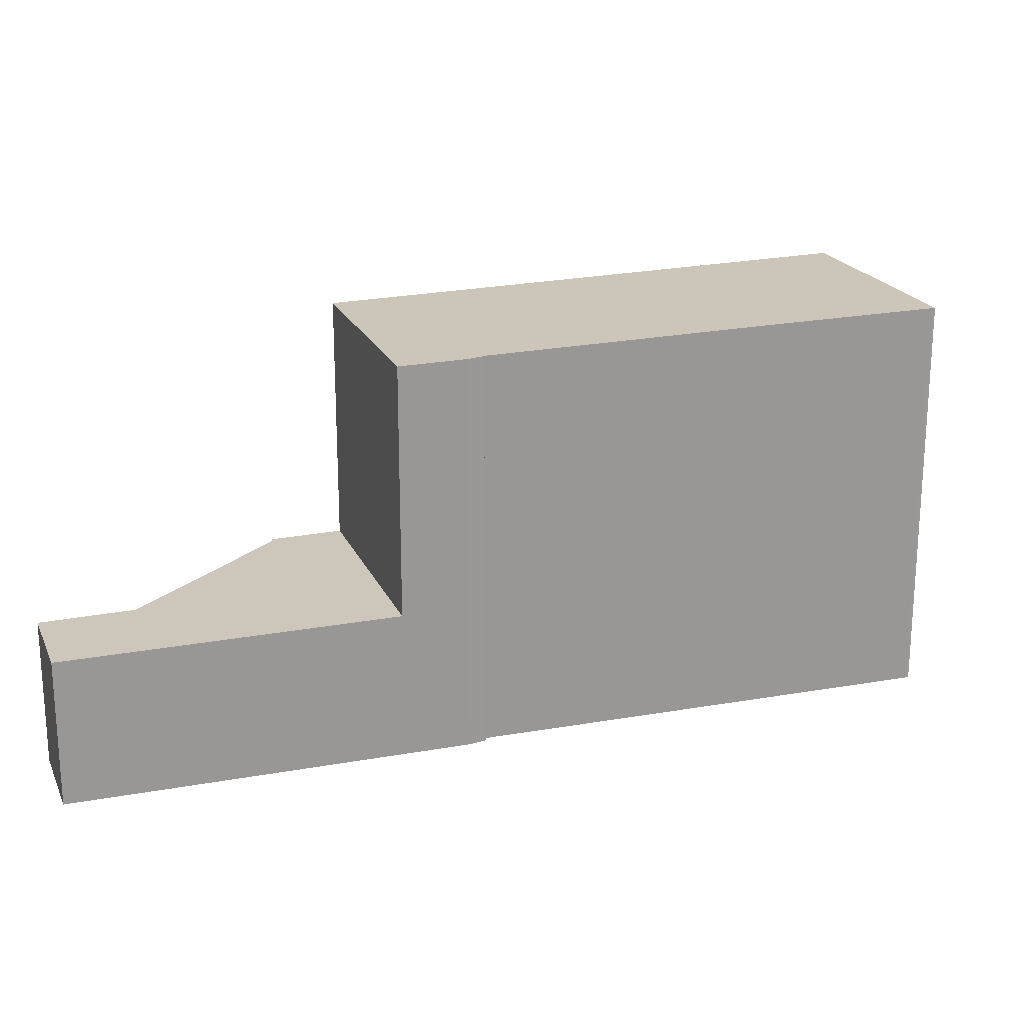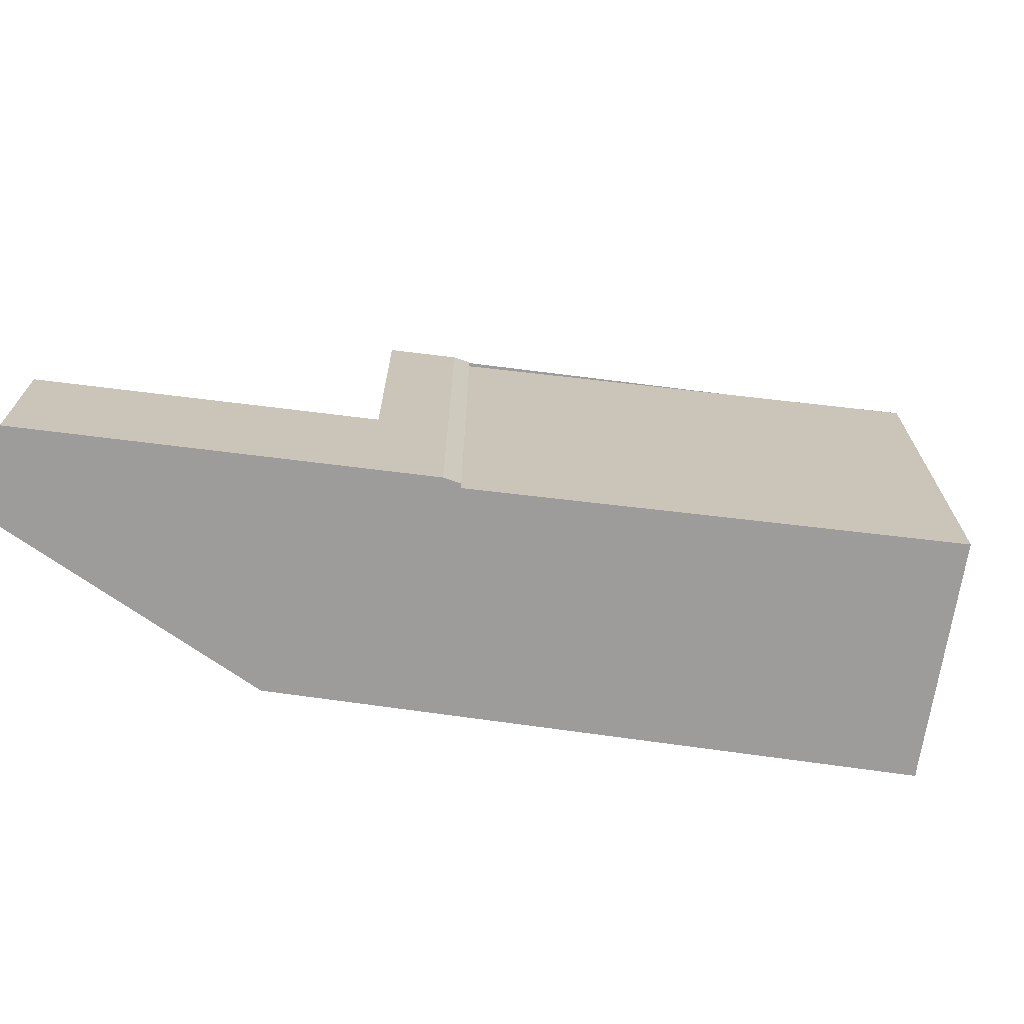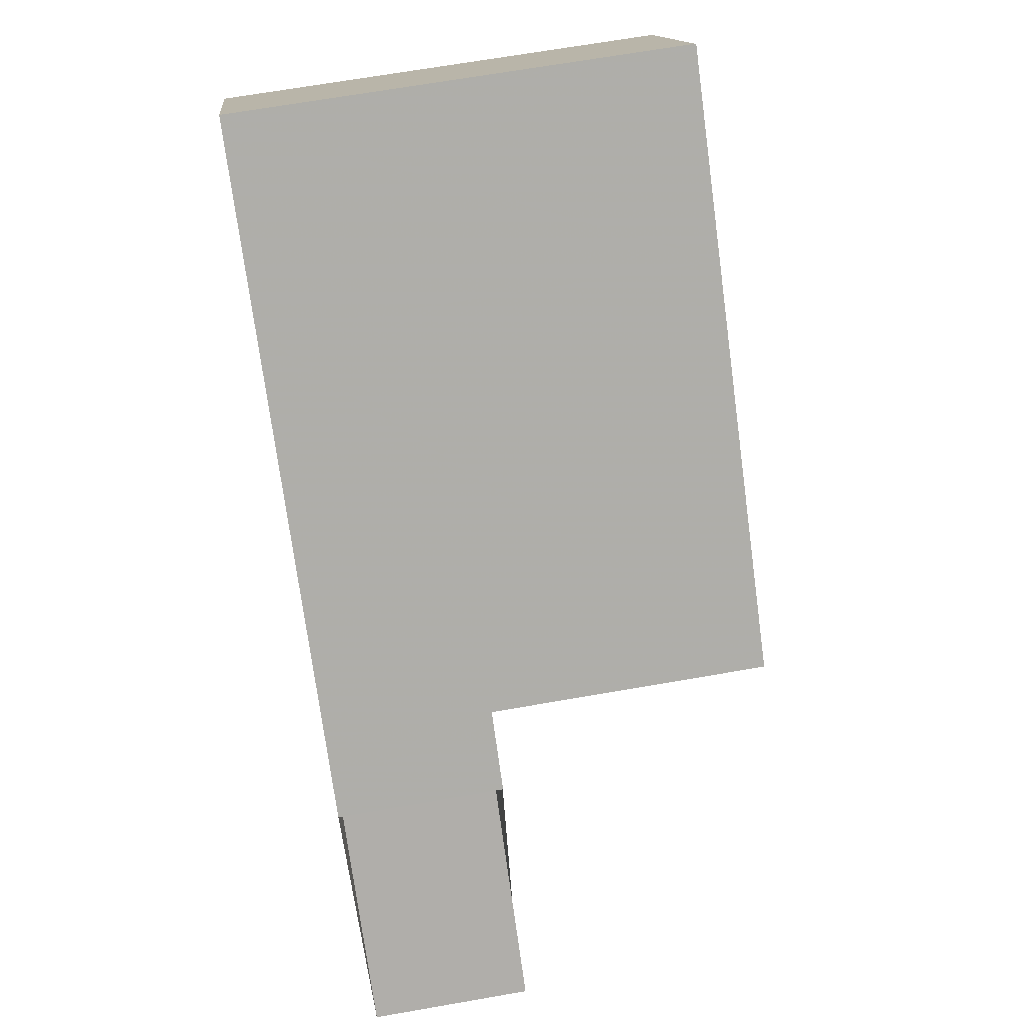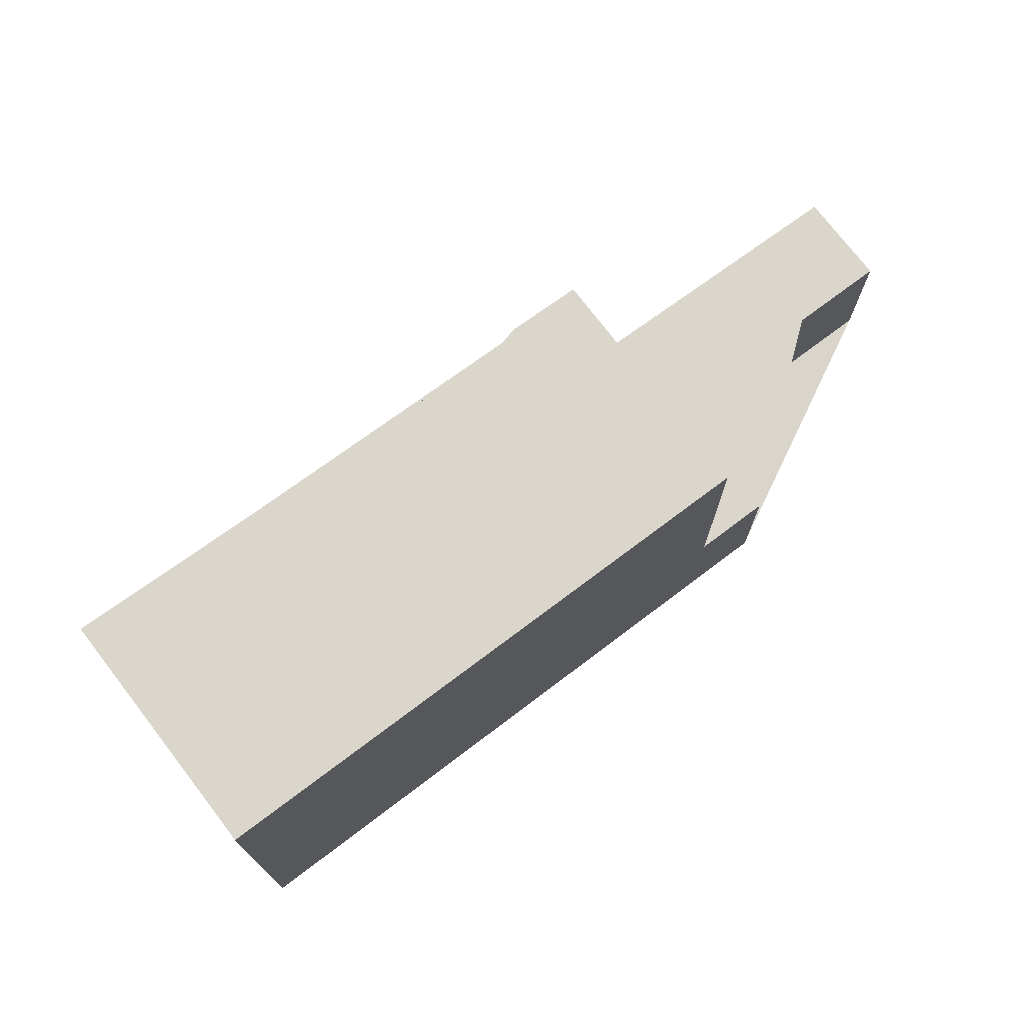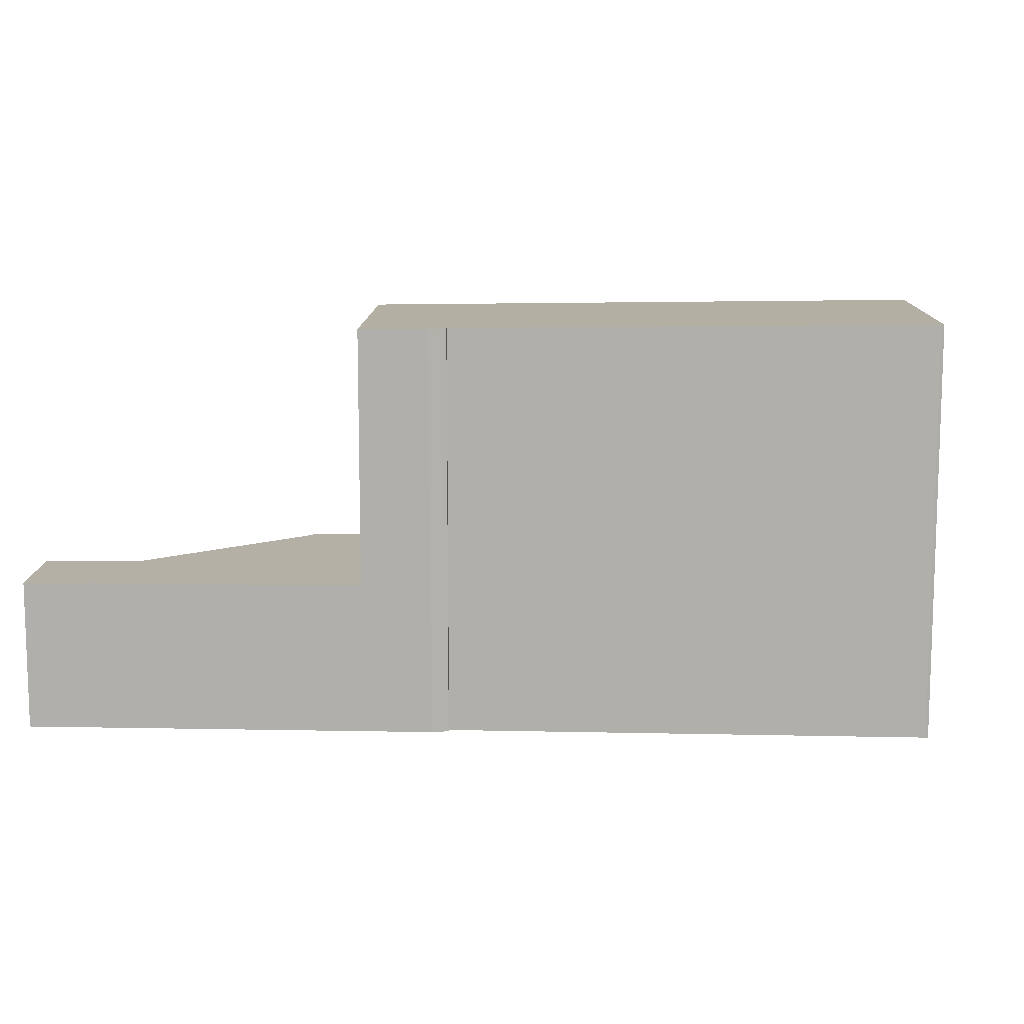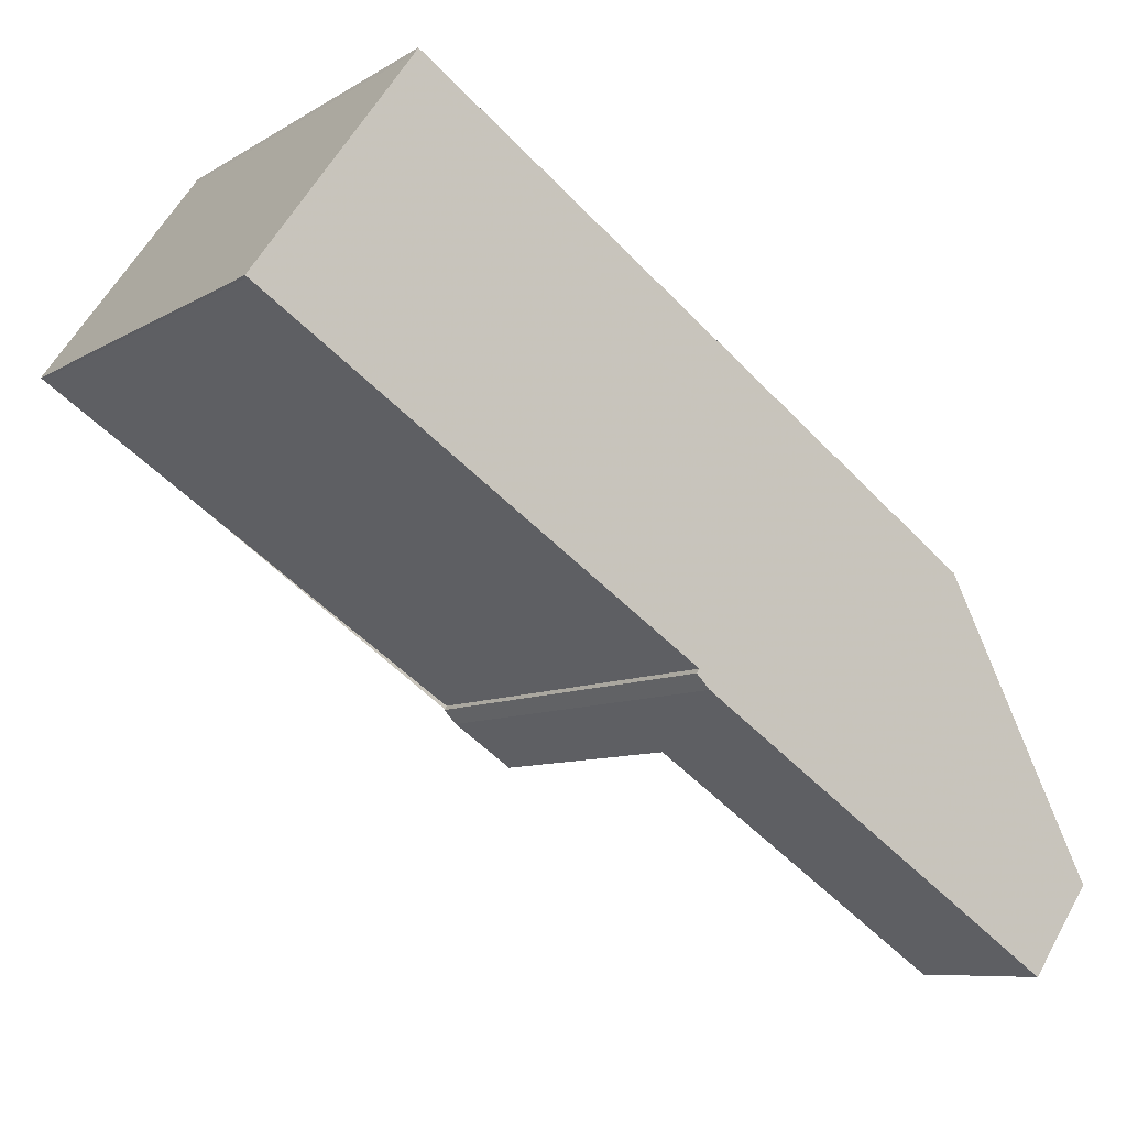
<metadata>
{"format":"obj","ext":"obj","renderer":"f3d","projection":"perspective","resolution":1024,"background":"white","views":[{"elev":21.0,"azim":16.0,"up":"+Z"},{"elev":-70.1,"azim":26.9,"up":"+Z"},{"elev":68.2,"azim":-99.9,"up":"+Y"},{"elev":74.2,"azim":178.0,"up":"+Z"},{"elev":11.4,"azim":36.7,"up":"+Z"},{"elev":-8.1,"azim":148.0,"up":"+Y"}]}
</metadata>
<code>
v -316.1 -781.8 10.21
v -316.1 -781.9 10.21
v -312.6 -786.7 10.23
v -312.7 -786.7 10.23
v -322.5 -793.2 10.08
v -322.5 -793.3 10.08
v -322.8 -793.7 10.08
v -331.1 -799.3 3.702
v -332.5 -797.4 3.72
v -327.1 -793.6 3.748
v -329.1 -790.9 3.773
v -316.4 -789.2 10.17
v -320 -784.5 10.15
v -319.9 -784.6 10.16
v -316.1 -781.9 10.21
v -327.5 -789.9 10.04
v -324.2 -794.6 10.06
v -327.6 -789.8 10.04
v -325.5 -792.7 10.05
v -317.7 -787.5 10.17
v -324.2 -794.5 10.06
v -322.5 -793.3 10.08
v -324.2 -794.6 10.06
v -327.6 -789.8 10.04
v -332.4 -797.3 3.72
v -331 -799.2 3.703
v -329 -791 3.772
v -329 -791 3.772
v -329.1 -790.9 3.773
v -325.7 -795.6 3.73
v -328.1 -790.3 3.777
v -328.1 -790.2 3.778
v -324.8 -795 3.735
v -327.5 -789.9 3.78
v -327.6 -789.8 3.781
v -324.2 -794.6 3.738
v -327.6 -789.8 3.781
v -324.2 -794.6 3.738
v -327.6 -789.8 6.765
v -324.2 -794.6 6.722
v -327.5 -789.9 10.04
v -327.5 -789.9 6.764
v -327.5 -789.9 3.78
v -325.5 -792.7 6.739
v -325.5 -792.7 10.05
v -313.9 -784.9 10.22
v -325.5 -792.7 3.755
v -327.1 -793.7 3.747
v -330.6 -796 3.73
v -326.1 -793.1 3.752
v -325.5 -792.7 3.755
v -324.2 -794.5 10.06
v -324.2 -794.5 3.738
v -325.8 -795.6 3.731
v -331.1 -799.2 3.703
v -324.8 -794.9 3.735
v -324.2 -794.5 3.738
v -324.2 -794.5 6.723
v -331.2 -799.2 3.703
v -313.9 -785 10.22
v -316.1 -781.9 10.21
v -316.2 -781.8 10.21
v -312.7 -786.7 10.23
v -331 -799.1 3.704
v -332.3 -797.2 3.721
v -330.9 -799.2 3.703
v -316.1 -781.9 10.21
v -316.1 -781.8 10.21
v -316.1 -781.8 0
v -316.1 -781.9 0
v -316.1 -781.9 10.21
v -316.1 -781.9 10.21
v -316.1 -781.9 0
v -316.1 -781.9 0
v -312.7 -786.7 10.23
v -312.6 -786.7 10.23
v -312.6 -786.7 0
v -312.7 -786.7 0
v -316.4 -789.2 10.17
v -312.7 -786.7 10.23
v -312.7 -786.7 0
v -316.4 -789.2 0
v -322.5 -793.3 10.08
v -322.5 -793.2 10.08
v -322.5 -793.2 0
v -322.5 -793.3 0
v -322.8 -793.7 10.08
v -322.5 -793.3 10.08
v -322.5 -793.3 0
v -322.8 -793.7 0
v -324.2 -794.6 10.06
v -322.8 -793.7 10.08
v -322.8 -793.7 0
v -324.2 -794.6 0
v -331.2 -799.2 3.703
v -331.1 -799.3 3.702
v -331.1 -799.3 0
v -331.2 -799.2 0
v -332.4 -797.3 3.72
v -332.5 -797.4 3.72
v -332.5 -797.4 0
v -332.4 -797.3 -4.441e-16
v -329 -791 3.772
v -327.1 -793.6 3.748
v -327.1 -793.6 0
v -329 -791 -4.441e-16
v -329.1 -790.9 3.773
v -329.1 -790.9 3.773
v -329.1 -790.9 4.441e-16
v -329.1 -790.9 4.441e-16
v -322.5 -793.2 10.08
v -316.4 -789.2 10.17
v -316.4 -789.2 0
v -322.5 -793.2 0
v -316.2 -781.8 10.21
v -320 -784.5 10.15
v -320 -784.5 0
v -316.2 -781.8 0
v -313.9 -784.9 10.22
v -316.1 -781.9 10.21
v -316.1 -781.9 0
v -313.9 -784.9 0
v -320 -784.5 10.15
v -327.6 -789.8 10.04
v -327.6 -789.8 0
v -320 -784.5 0
v -322.5 -793.3 10.08
v -322.5 -793.3 10.08
v -322.5 -793.3 0
v -322.5 -793.3 0
v -332.3 -797.2 3.721
v -332.4 -797.3 3.72
v -332.4 -797.3 -4.441e-16
v -332.3 -797.2 0
v -331.1 -799.3 3.702
v -331 -799.2 3.703
v -331 -799.2 0
v -331.1 -799.3 0
v -329.1 -790.9 3.773
v -329 -791 3.772
v -329 -791 -4.441e-16
v -329.1 -790.9 4.441e-16
v -328.1 -790.2 3.778
v -329.1 -790.9 3.773
v -329.1 -790.9 4.441e-16
v -328.1 -790.2 4.441e-16
v -330.9 -799.2 3.703
v -325.7 -795.6 3.73
v -325.7 -795.6 0
v -330.9 -799.2 4.441e-16
v -327.6 -789.8 3.781
v -328.1 -790.2 3.778
v -328.1 -790.2 4.441e-16
v -327.6 -789.8 0
v -325.7 -795.6 3.73
v -324.8 -795 3.735
v -324.8 -795 0
v -325.7 -795.6 0
v -324.8 -795 3.735
v -324.2 -794.6 3.738
v -324.2 -794.6 0
v -324.8 -795 0
v -312.6 -786.7 10.23
v -313.9 -784.9 10.22
v -313.9 -784.9 0
v -312.6 -786.7 0
v -327.1 -793.6 3.748
v -330.6 -796 3.73
v -330.6 -796 4.441e-16
v -327.1 -793.6 0
v -332.5 -797.4 3.72
v -331.2 -799.2 3.703
v -331.2 -799.2 0
v -332.5 -797.4 0
v -316.1 -781.8 10.21
v -316.2 -781.8 10.21
v -316.2 -781.8 0
v -316.1 -781.8 0
v -312.7 -786.7 10.23
v -312.7 -786.7 10.23
v -312.7 -786.7 0
v -312.7 -786.7 0
v -330.6 -796 3.73
v -332.3 -797.2 3.721
v -332.3 -797.2 0
v -330.6 -796 4.441e-16
v -331 -799.2 3.703
v -330.9 -799.2 3.703
v -330.9 -799.2 4.441e-16
v -331 -799.2 0
v -331.1 -799.3 0
v -332.5 -797.4 0
v -327.1 -793.6 0
v -329.1 -790.9 0
v -316.1 -781.8 0
v -316.1 -781.9 0
v -312.6 -786.7 0
v -312.7 -786.7 0
v -322.5 -793.2 0
v -322.5 -793.3 0
v -322.8 -793.7 0
f 62 1 2 15 61
f 59 9 25 55
f 45 41 42 44
f 60 46 3 63
f 22 6 7 17 21
f 18 13 14 16
f 19 16 14 20
f 21 19 20 12 5 22
f 28 27 11 29
f 49 10 27 28 48
f 31 28 29 32
f 48 28 31 50
f 34 31 32 35
f 50 31 34 47
f 44 42 43 51
f 41 24 39 42
f 42 39 37 43
f 52 45 44 58
f 61 15 46 60
f 65 49 48 54 64
f 54 48 50 56
f 56 50 47 53
f 58 44 51 57
f 64 54 30 66
f 56 33 30 54
f 53 36 33 56
f 57 38 40 58
f 55 26 8 59
f 58 40 23 52
f 60 20 14 61
f 61 14 13 62
f 63 4 12 20 60
f 64 55 25 65
f 66 26 55 64
f 68 69 70 67
f 72 73 74 71
f 76 77 78 75
f 80 81 82 79
f 84 85 86 83
f 88 89 90 87
f 92 93 94 91
f 96 97 98 95
f 100 101 102 99
f 104 105 106 103
f 108 109 110 107
f 112 113 114 111
f 116 117 118 115
f 120 121 122 119
f 124 125 126 123
f 128 129 130 127
f 132 133 134 131
f 136 137 138 135
f 140 141 142 139
f 144 145 146 143
f 148 149 150 147
f 152 153 154 151
f 156 157 158 155
f 160 161 162 159
f 164 165 166 163
f 168 169 170 167
f 172 173 174 171
f 176 177 178 175
f 180 181 182 179
f 184 185 186 183
f 188 189 190 187
f 192 193 194 195 196 197 198 199 200 201 191

</code>
